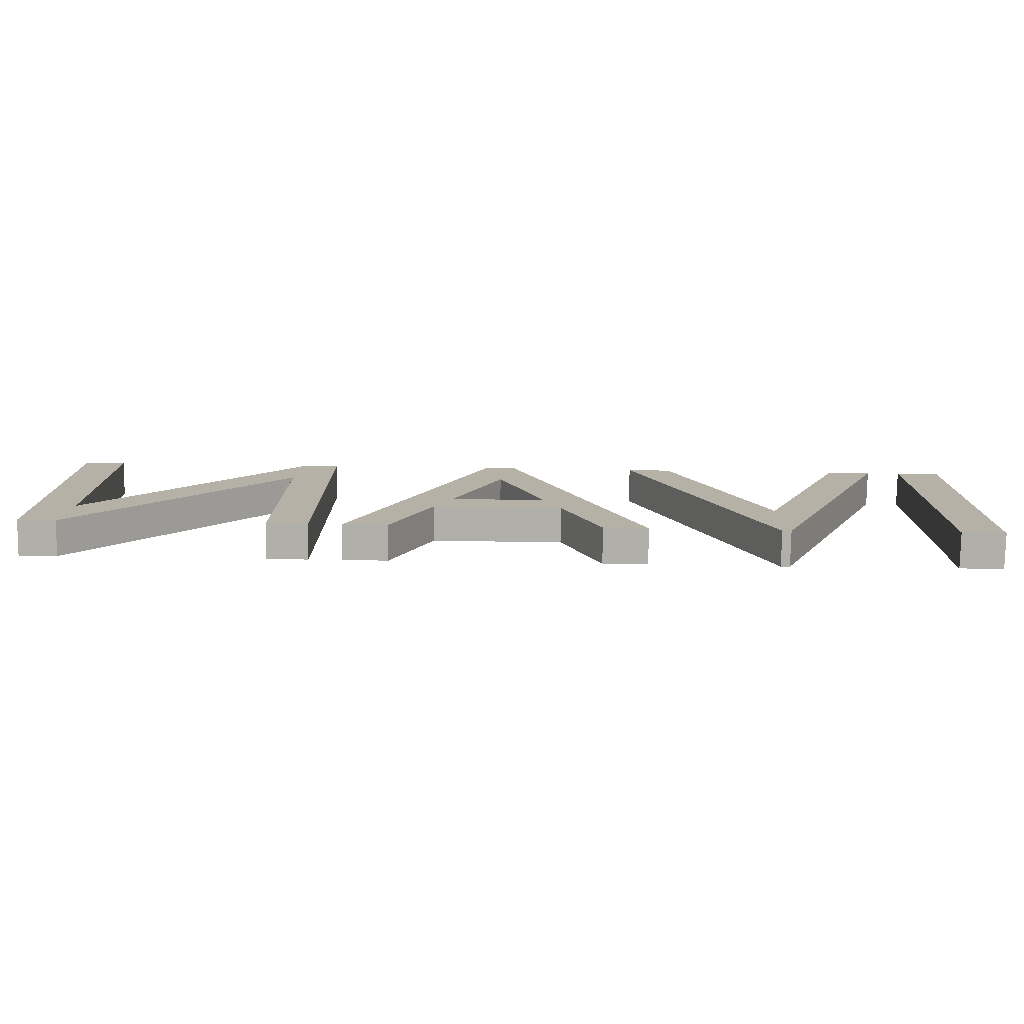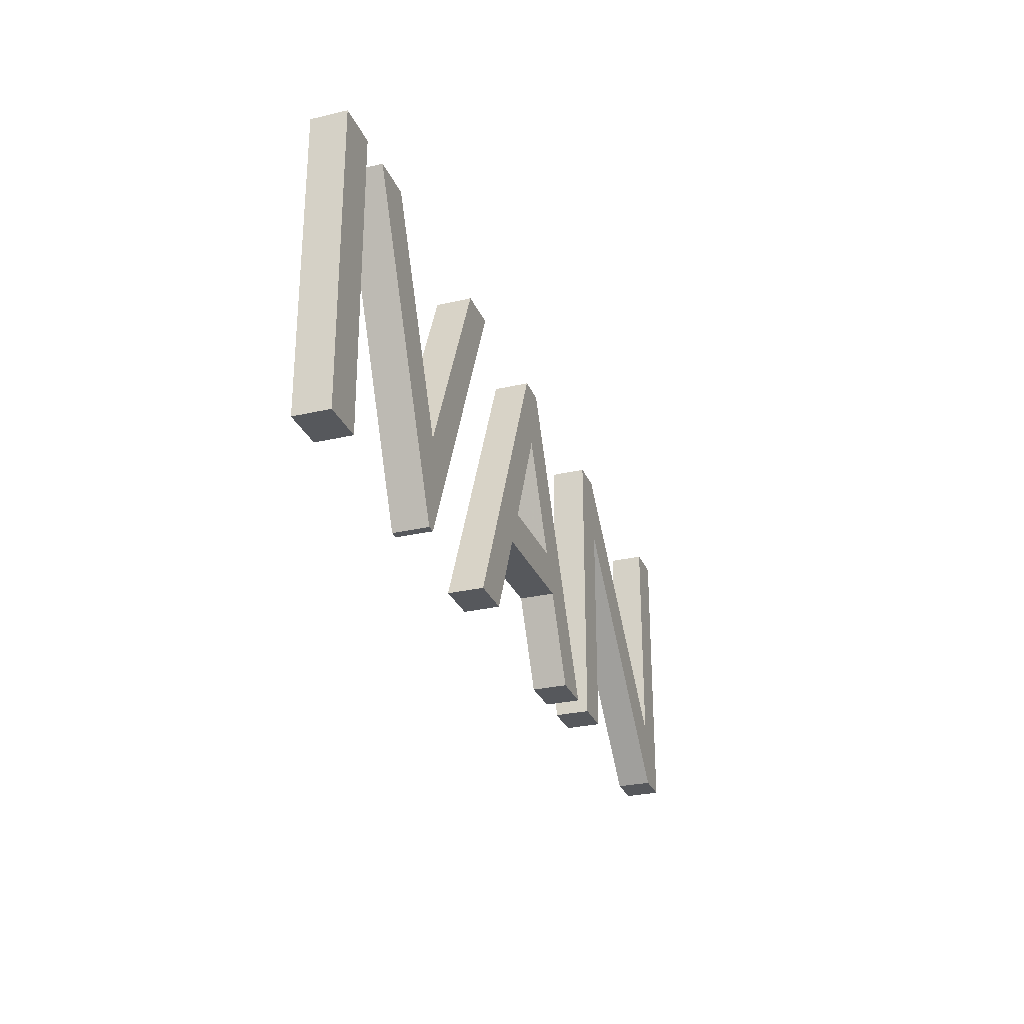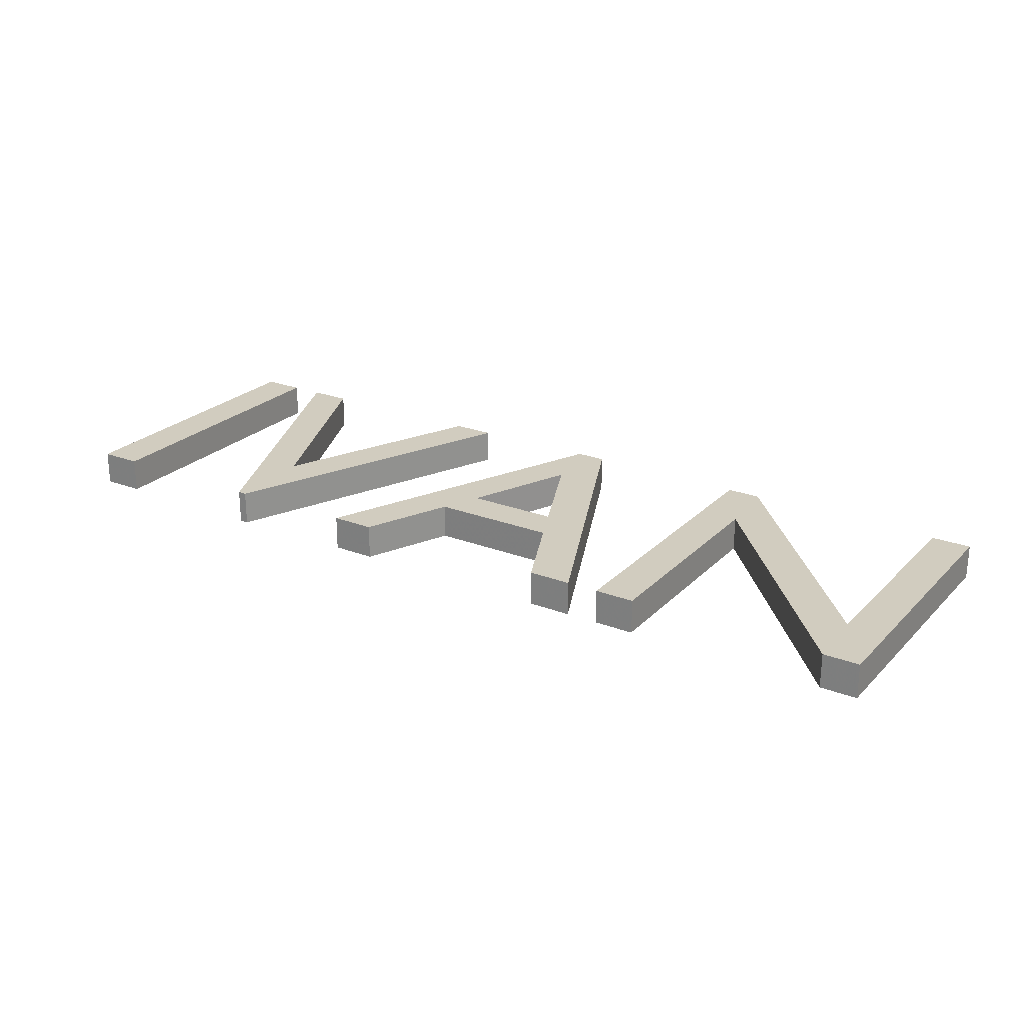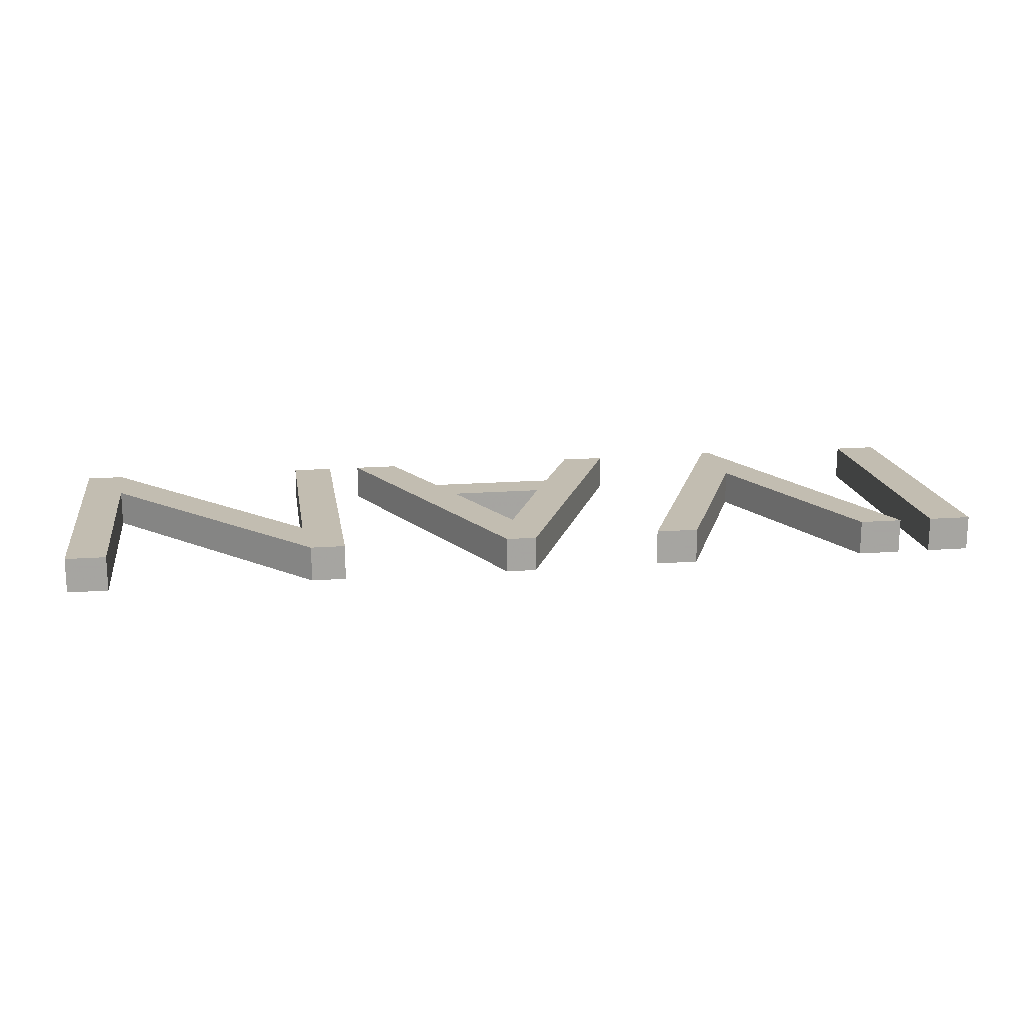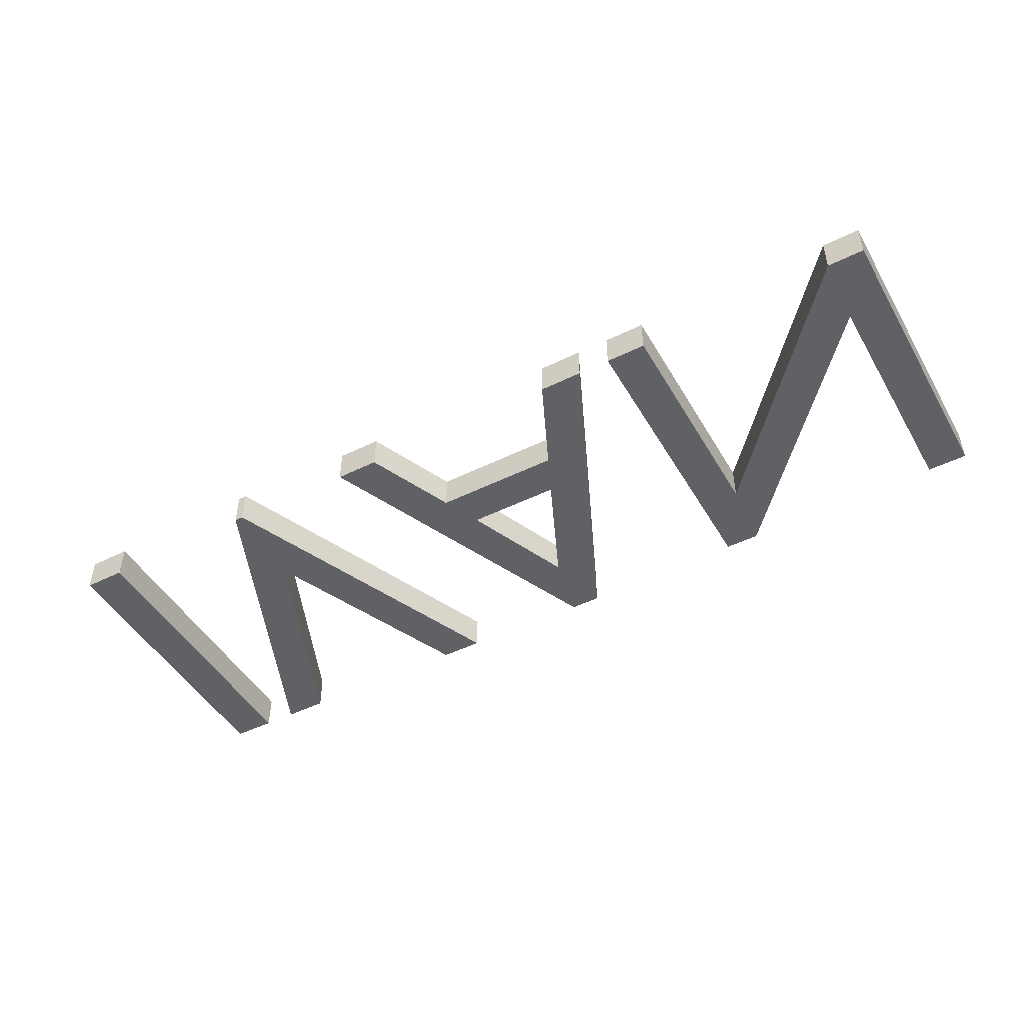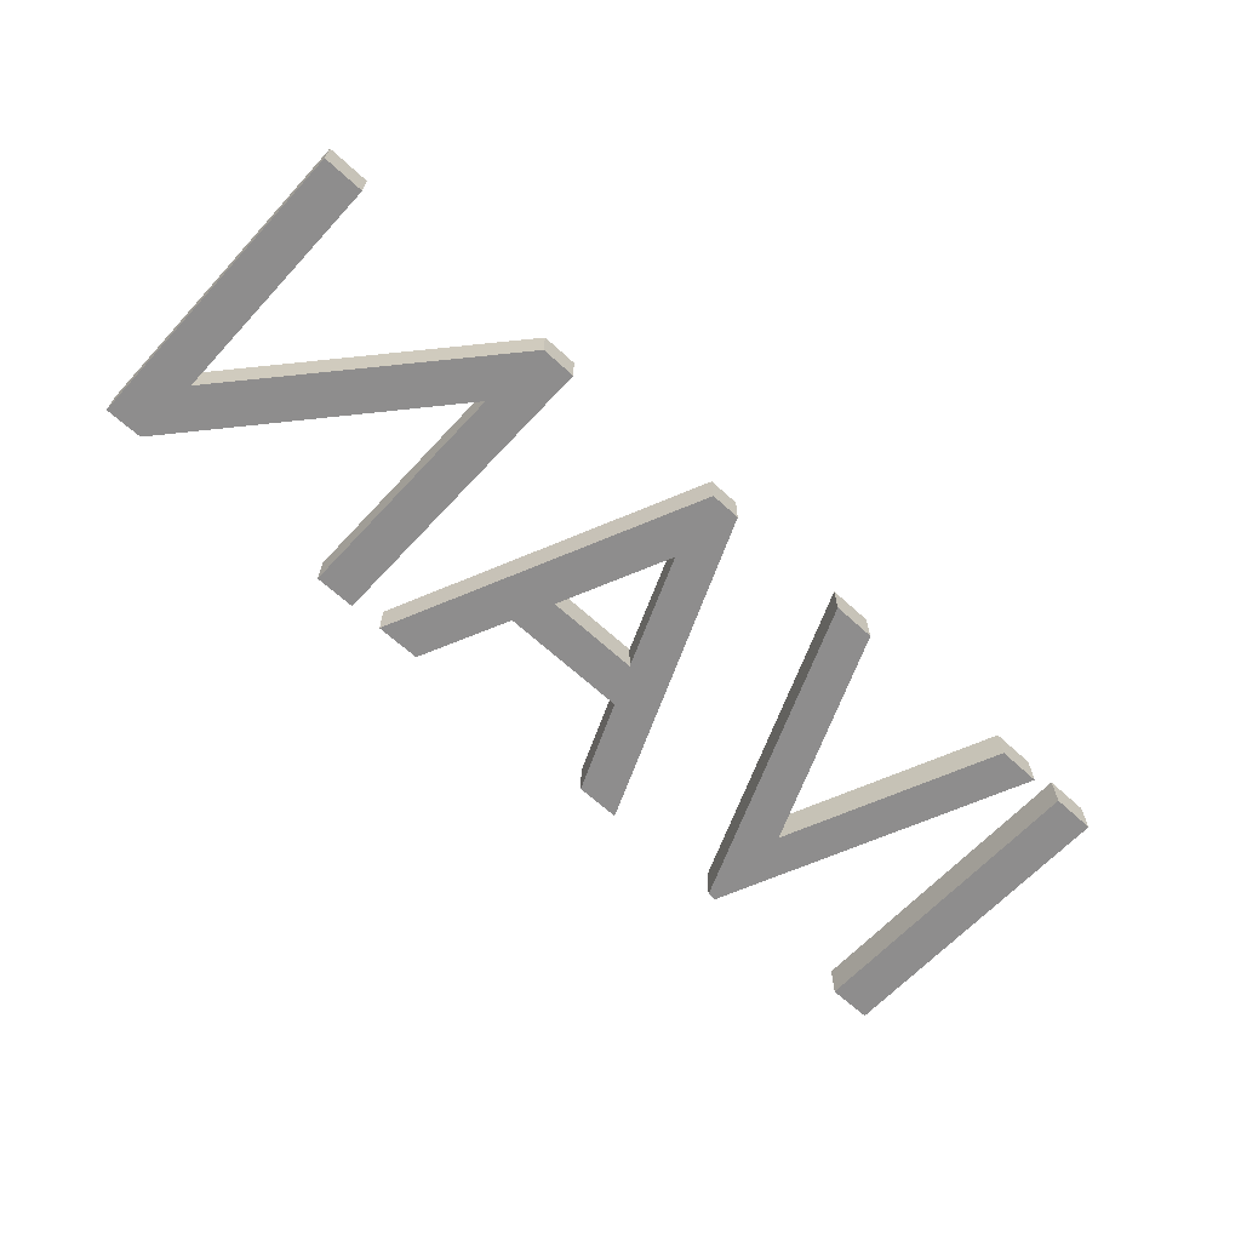
<metadata>
{"format":"obj","ext":"obj","renderer":"f3d","projection":"perspective","resolution":1024,"background":"white","views":[{"elev":-78.0,"azim":179.2,"up":"+Y"},{"elev":-28.1,"azim":-70.5,"up":"+Y"},{"elev":24.1,"azim":32.6,"up":"+Z"},{"elev":16.8,"azim":171.3,"up":"+Z"},{"elev":-47.6,"azim":29.0,"up":"+Z"},{"elev":-64.7,"azim":137.2,"up":"+Z"}]}
</metadata>
<code>
o Text_Text.002
v 4.203 0.01561 0.1084
v 2.653 1.801 0.1084
v 2.653 0.01561 0.1084
v 2.34 0.01561 0.1084
v 2.34 2.334 0.1084
v 2.605 2.334 0.1084
v 4.176 0.5392 0.1084
v 4.176 2.334 0.1084
v 4.489 2.334 0.1084
v 4.489 0.01561 0.1084
v 1.748 0.01561 0.1084
v 1.439 0.699 0.1084
v 0.453 0.699 0.1084
v 0.1606 0.01561 0.1084
v -0.1794 0.01561 0.1084
v 0.8168 2.348 0.1084
v 1.051 2.348 0.1084
v 2.088 0.01561 0.1084
v 1.303 0.9982 0.1084
v 0.929 1.838 0.1084
v 0.5822 0.9982 0.1084
v -1.23 -0.004789 0.1084
v -2.233 2.334 0.1084
v -1.9 2.334 0.1084
v -1.203 0.7058 0.1084
v -0.5092 2.334 0.1084
v -0.1794 2.334 0.1084
v -1.162 -0.004789 0.1084
v -2.825 0.01561 0.1084
v -2.825 2.334 0.1084
v -2.491 2.334 0.1084
v -2.491 0.01561 0.1084
v 4.203 0.01561 -0.1636
v 2.653 1.801 -0.1636
v 2.653 0.01561 -0.1636
v 2.34 0.01561 -0.1636
v 2.34 2.334 -0.1636
v 2.605 2.334 -0.1636
v 4.176 0.5392 -0.1636
v 4.176 2.334 -0.1636
v 4.489 2.334 -0.1636
v 4.489 0.01561 -0.1636
v 1.748 0.01561 -0.1636
v 1.439 0.699 -0.1636
v 0.453 0.699 -0.1636
v 0.1606 0.01561 -0.1636
v -0.1794 0.01561 -0.1636
v 0.8168 2.348 -0.1636
v 1.051 2.348 -0.1636
v 2.088 0.01561 -0.1636
v 1.303 0.9982 -0.1636
v 0.929 1.838 -0.1636
v 0.5822 0.9982 -0.1636
v -1.23 -0.004789 -0.1636
v -2.233 2.334 -0.1636
v -1.9 2.334 -0.1636
v -1.203 0.7058 -0.1636
v -0.5092 2.334 -0.1636
v -0.1794 2.334 -0.1636
v -1.162 -0.004789 -0.1636
v -2.825 0.01561 -0.1636
v -2.825 2.334 -0.1636
v -2.491 2.334 -0.1636
v -2.491 0.01561 -0.1636
v -2.825 0.01561 -0.1636
v -2.825 0.01561 0.1084
v -2.825 2.334 -0.1636
v -2.825 2.334 0.1084
v -2.491 2.334 -0.1636
v -2.491 2.334 0.1084
v -2.491 0.01561 -0.1636
v -2.491 0.01561 0.1084
v -1.23 -0.004789 -0.1636
v -1.23 -0.004789 0.1084
v -2.233 2.334 -0.1636
v -2.233 2.334 0.1084
v -1.9 2.334 -0.1636
v -1.9 2.334 0.1084
v -1.203 0.7058 -0.1636
v -1.203 0.7058 0.1084
v -0.5092 2.334 -0.1636
v -0.5092 2.334 0.1084
v -0.1794 2.334 -0.1636
v -0.1794 2.334 0.1084
v -1.162 -0.004789 -0.1636
v -1.162 -0.004789 0.1084
v 1.748 0.01561 -0.1636
v 1.748 0.01561 0.1084
v 1.439 0.699 -0.1636
v 1.439 0.699 0.1084
v 0.453 0.699 -0.1636
v 0.453 0.699 0.1084
v 0.1606 0.01561 -0.1636
v 0.1606 0.01561 0.1084
v -0.1794 0.01561 -0.1636
v -0.1794 0.01561 0.1084
v 0.8168 2.348 -0.1636
v 0.8168 2.348 0.1084
v 1.051 2.348 -0.1636
v 1.051 2.348 0.1084
v 2.088 0.01561 -0.1636
v 2.088 0.01561 0.1084
v 1.303 0.9982 -0.1636
v 1.303 0.9982 0.1084
v 0.929 1.838 -0.1636
v 0.929 1.838 0.1084
v 0.5822 0.9982 -0.1636
v 0.5822 0.9982 0.1084
v 4.203 0.01561 -0.1636
v 4.203 0.01561 0.1084
v 2.653 1.801 -0.1636
v 2.653 1.801 0.1084
v 2.653 0.01561 -0.1636
v 2.653 0.01561 0.1084
v 2.34 0.01561 -0.1636
v 2.34 0.01561 0.1084
v 2.34 2.334 -0.1636
v 2.34 2.334 0.1084
v 2.605 2.334 -0.1636
v 2.605 2.334 0.1084
v 4.176 0.5392 -0.1636
v 4.176 0.5392 0.1084
v 4.176 2.334 -0.1636
v 4.176 2.334 0.1084
v 4.489 2.334 -0.1636
v 4.489 2.334 0.1084
v 4.489 0.01561 -0.1636
v 4.489 0.01561 0.1084
f 4 6 5
f 4 2 6
f 2 7 6
f 7 9 8
f 7 10 9
f 4 3 2
f 1 7 2
f 1 10 7
f 15 17 16
f 15 20 17
f 20 18 17
f 15 21 20
f 19 18 20
f 15 13 21
f 13 19 21
f 13 12 19
f 12 18 19
f 15 14 13
f 11 18 12
f 22 24 23
f 22 25 24
f 25 27 26
f 25 28 27
f 22 28 25
f 29 31 30
f 29 32 31
f 36 37 38
f 36 38 34
f 34 38 39
f 39 40 41
f 39 41 42
f 36 34 35
f 33 34 39
f 33 39 42
f 47 48 49
f 47 49 52
f 52 49 50
f 47 52 53
f 51 52 50
f 47 53 45
f 45 53 51
f 45 51 44
f 44 51 50
f 47 45 46
f 43 44 50
f 54 55 56
f 54 56 57
f 57 58 59
f 57 59 60
f 54 57 60
f 61 62 63
f 61 63 64
f 68 65 66
f 70 67 68
f 72 69 70
f 66 71 72
f 76 73 74
f 78 75 76
f 80 77 78
f 82 79 80
f 84 81 82
f 86 83 84
f 74 85 86
f 90 87 88
f 92 89 90
f 94 91 92
f 96 93 94
f 98 95 96
f 100 97 98
f 102 99 100
f 88 101 102
f 106 103 104
f 108 105 106
f 104 107 108
f 112 109 110
f 114 111 112
f 116 113 114
f 118 115 116
f 120 117 118
f 122 119 120
f 124 121 122
f 126 123 124
f 128 125 126
f 110 127 128
f 68 67 65
f 70 69 67
f 72 71 69
f 66 65 71
f 76 75 73
f 78 77 75
f 80 79 77
f 82 81 79
f 84 83 81
f 86 85 83
f 74 73 85
f 90 89 87
f 92 91 89
f 94 93 91
f 96 95 93
f 98 97 95
f 100 99 97
f 102 101 99
f 88 87 101
f 106 105 103
f 108 107 105
f 104 103 107
f 112 111 109
f 114 113 111
f 116 115 113
f 118 117 115
f 120 119 117
f 122 121 119
f 124 123 121
f 126 125 123
f 128 127 125
f 110 109 127

</code>
